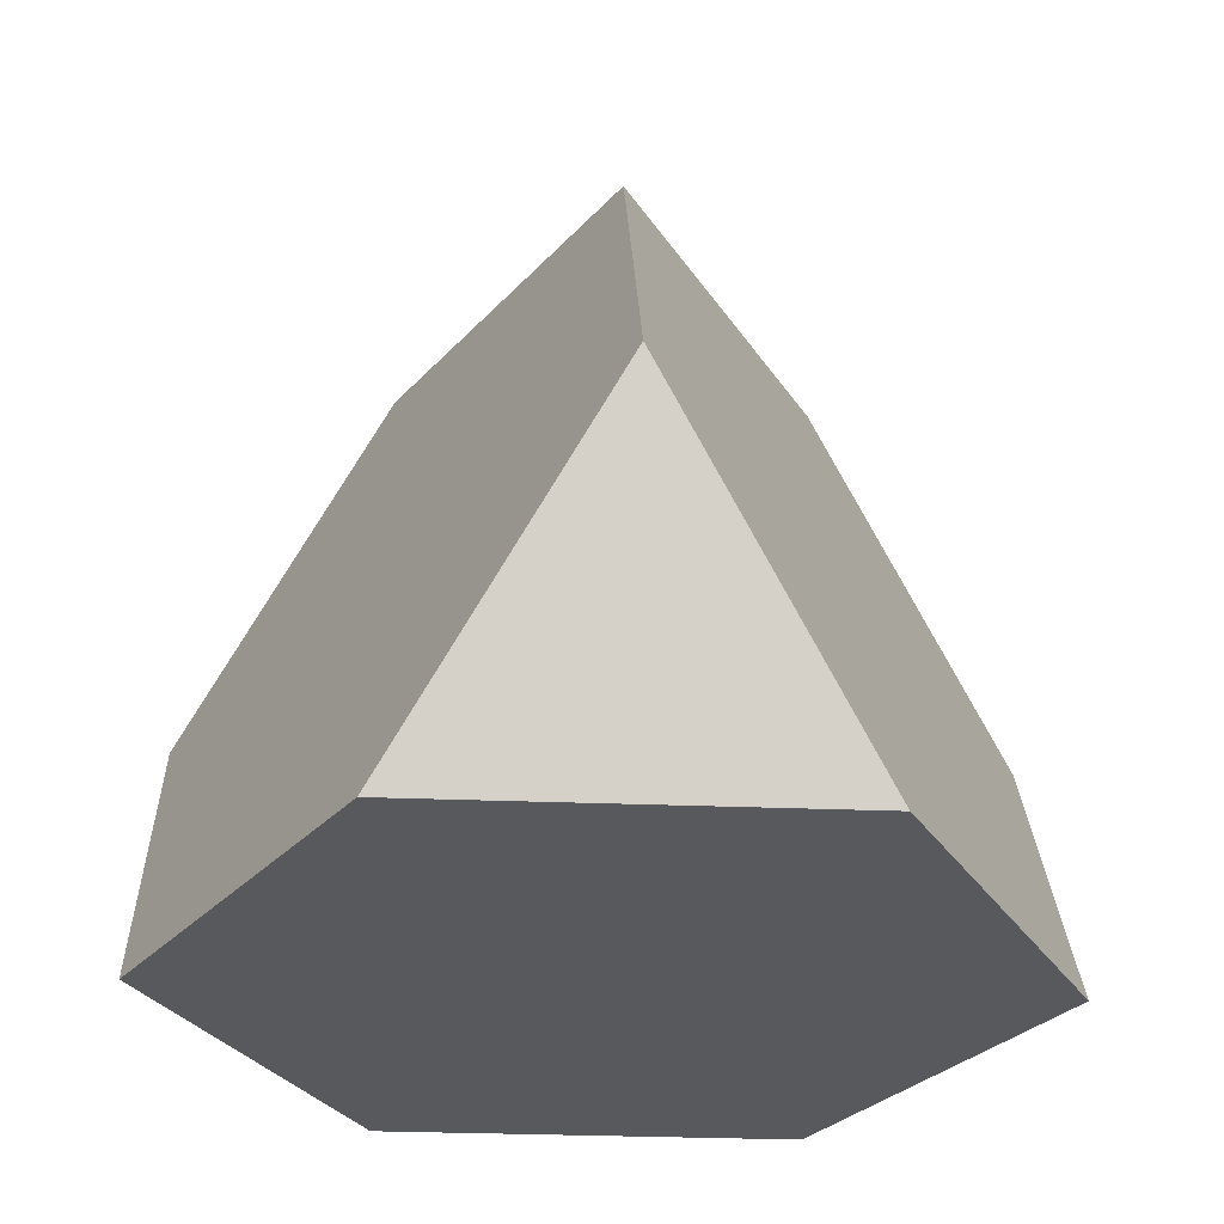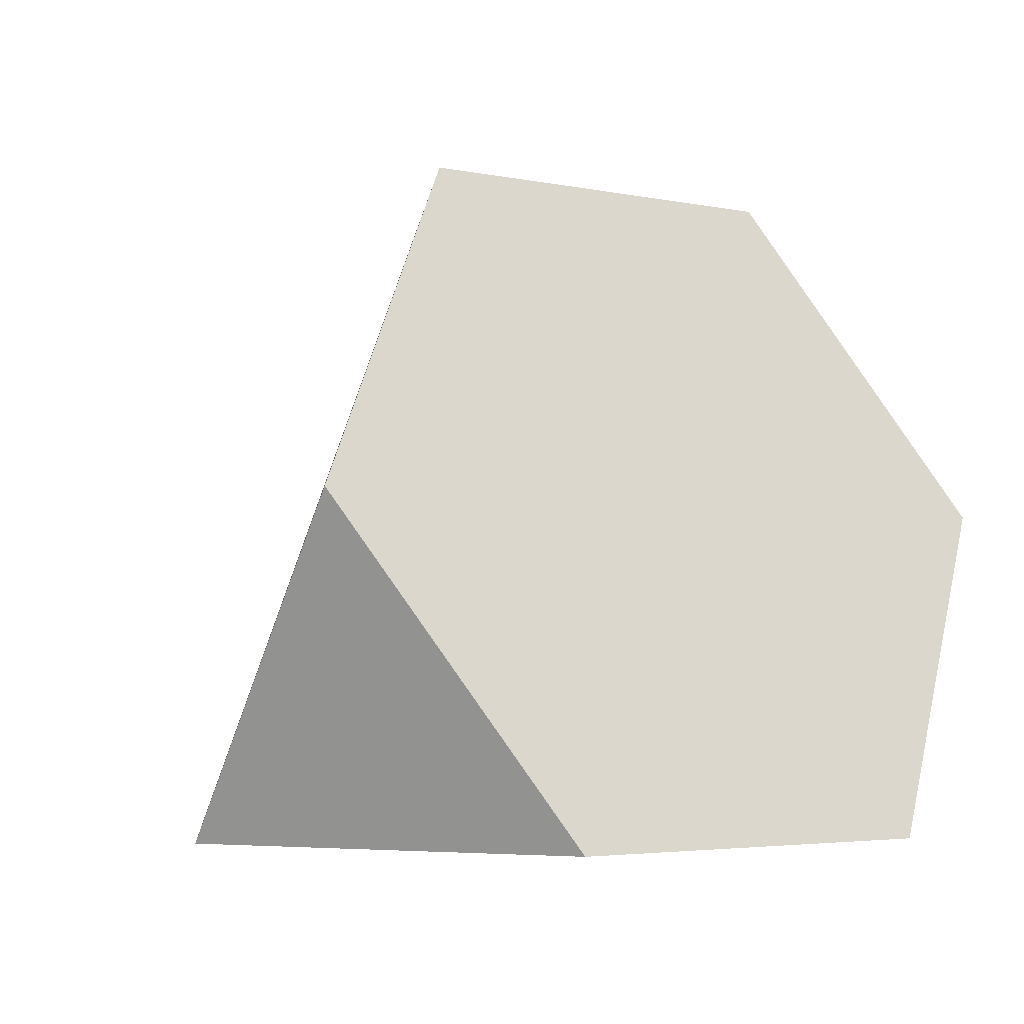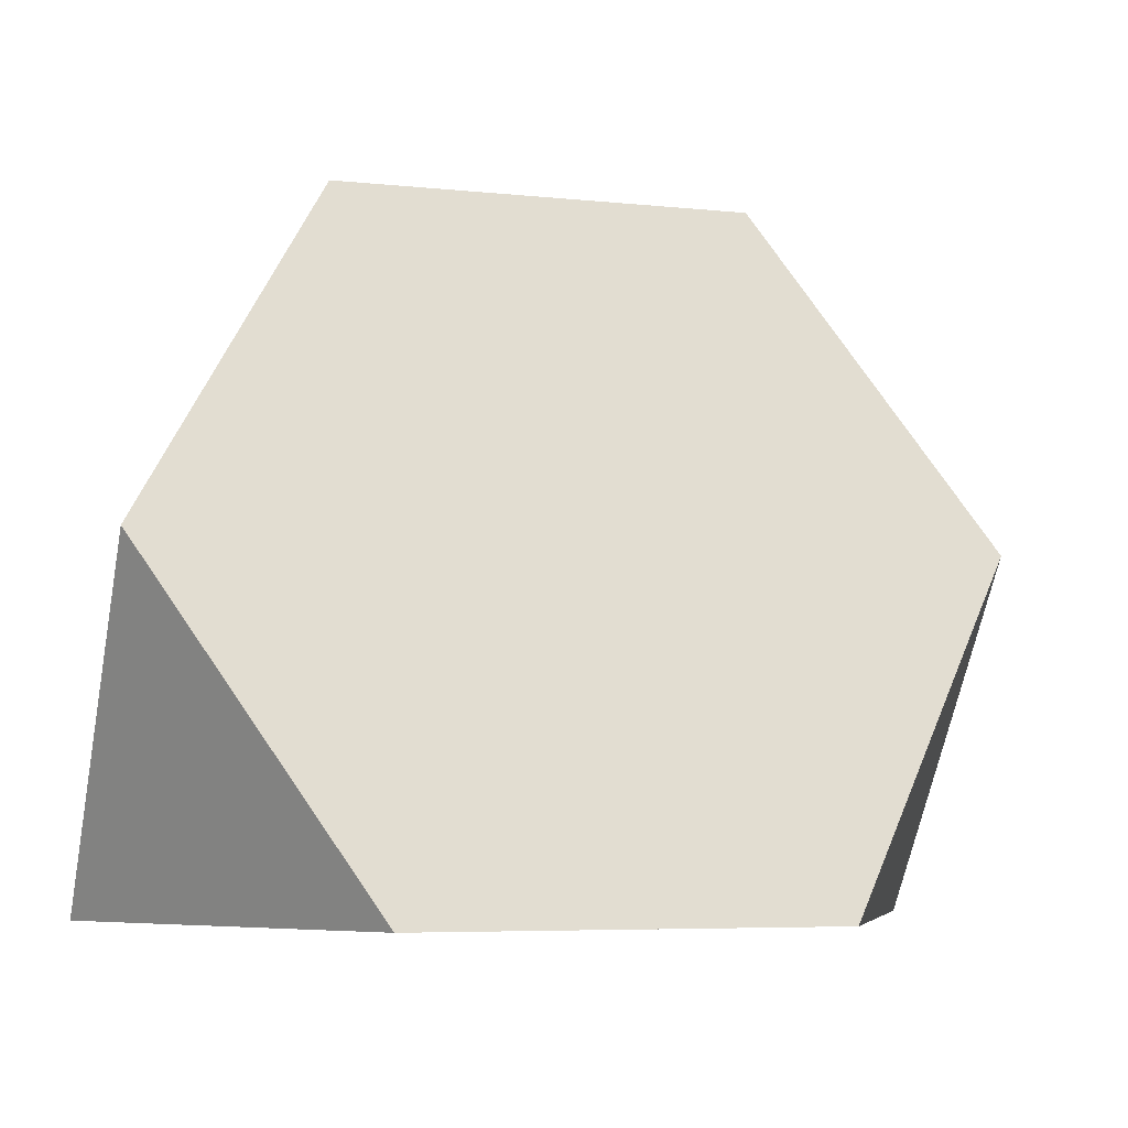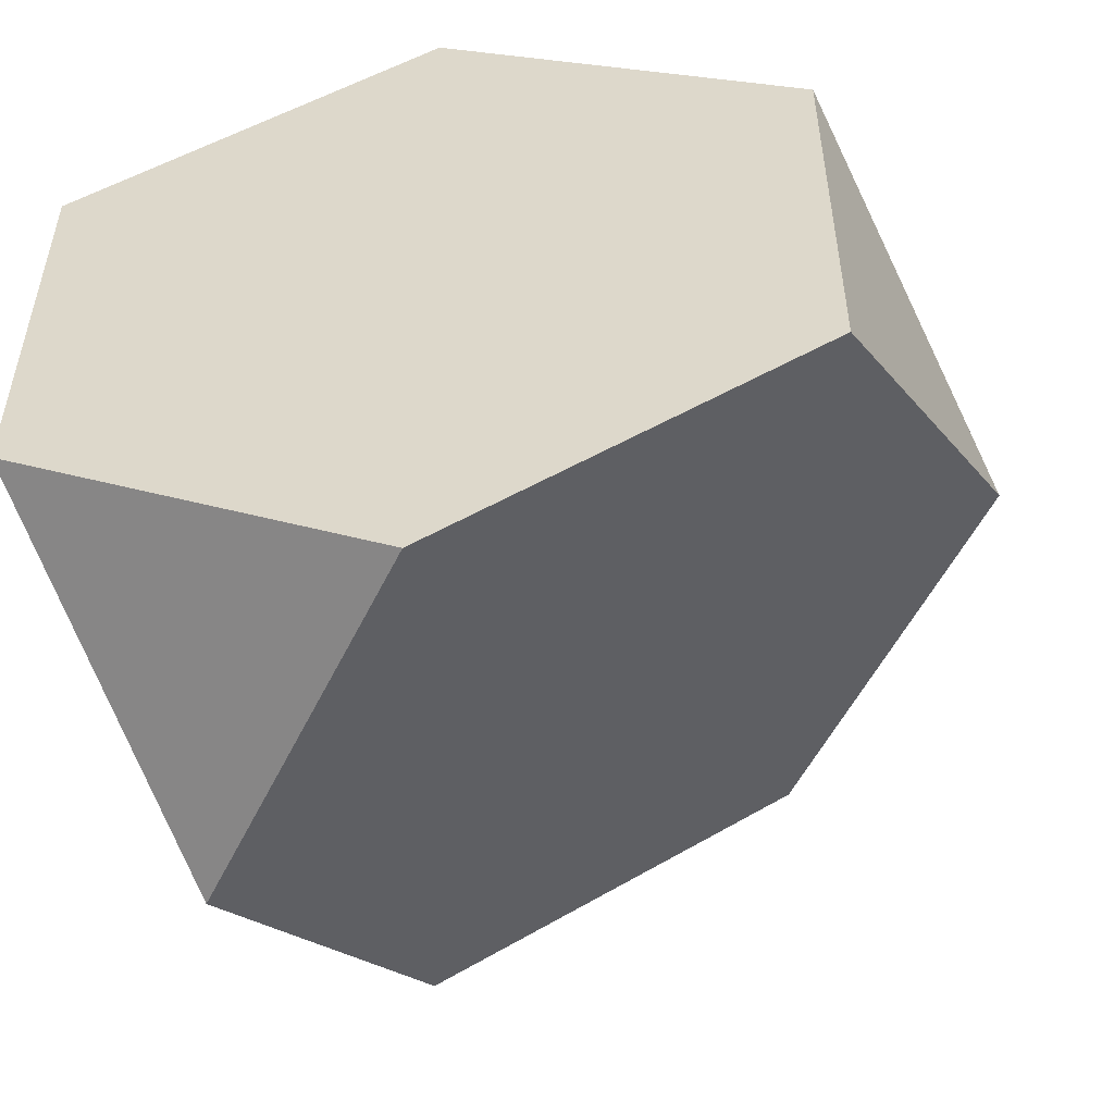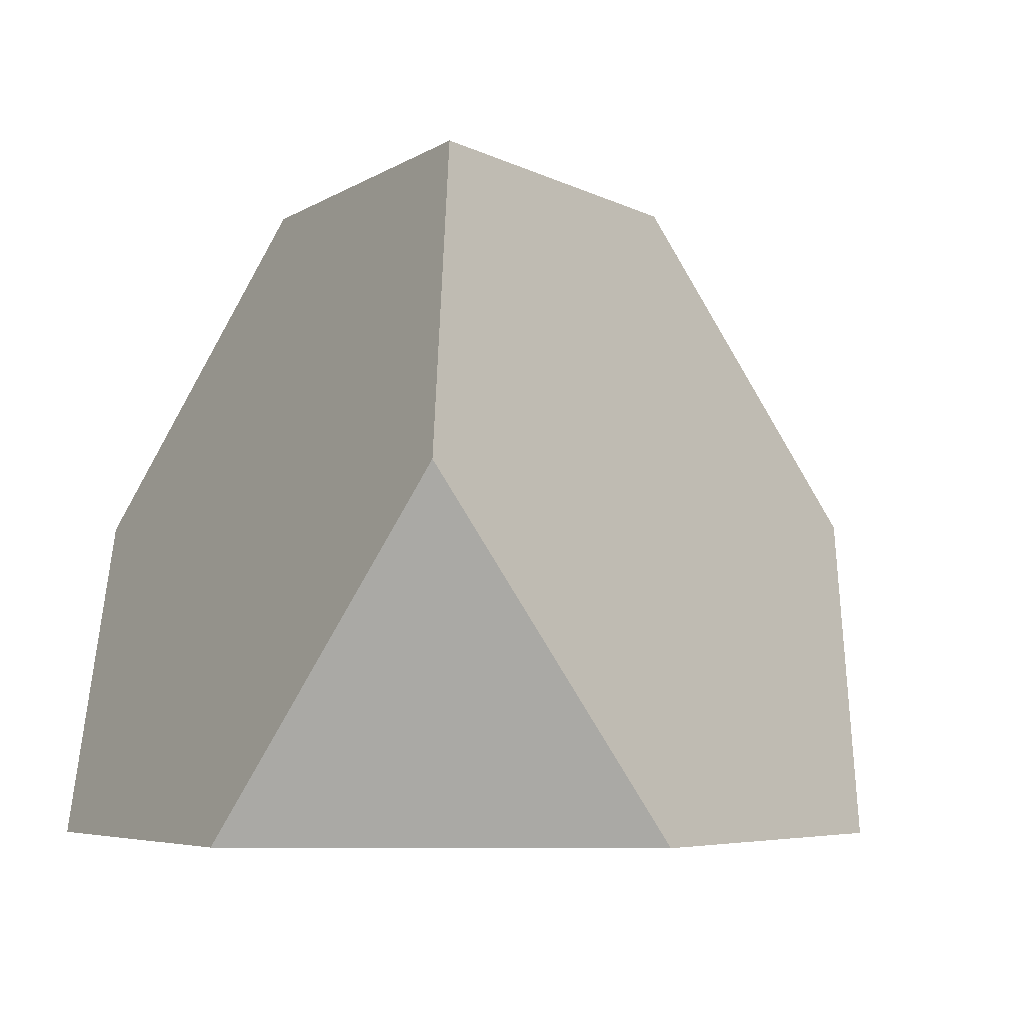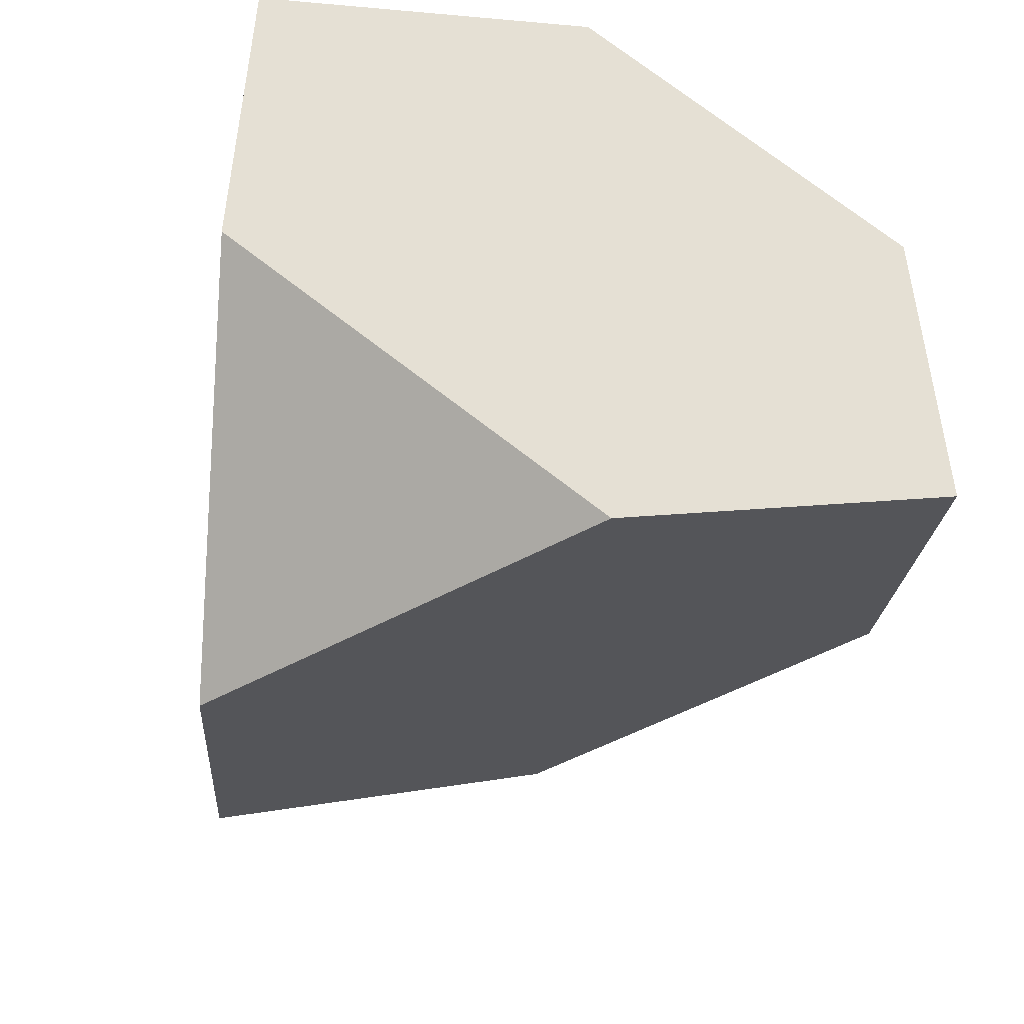
<metadata>
{"format":"obj","ext":"obj","renderer":"f3d","projection":"perspective","resolution":1024,"background":"white","views":[{"elev":-30.0,"azim":86.7,"up":"+Y"},{"elev":-3.6,"azim":114.1,"up":"+Y"},{"elev":-5.4,"azim":11.0,"up":"+Y"},{"elev":-52.8,"azim":9.9,"up":"+Z"},{"elev":-5.2,"azim":-28.1,"up":"+Y"},{"elev":-50.6,"azim":-23.8,"up":"+Z"}]}
</metadata>
<code>
o Truncated_Dodecahedron
v -0.2462 0.8704 -0.4264
v -0.2462 0.8704 0.4264
v 0.4924 0.8704 0
v 0.9847 0.1741 0
v 0.7385 -0.5222 0.4264
v 0.7385 -0.5222 -0.4264
v 0 -0.5222 -0.8528
v -0.7385 -0.5222 -0.4264
v -0.4924 0.1741 -0.8528
v -0.7385 -0.5222 0.4264
v 0 -0.5222 0.8528
v -0.4924 0.1741 0.8528
f 1 2 3
f 4 5 6
f 7 8 9
f 10 11 12
f 3 6 9
f 1 8 12
f 2 11 4
f 5 10 7
f 9 1 3
f 3 4 6
f 6 7 9
f 12 2 1
f 1 9 8
f 8 10 12
f 4 3 2
f 2 12 11
f 11 5 4
f 7 6 5
f 5 11 10
f 10 8 7

</code>
